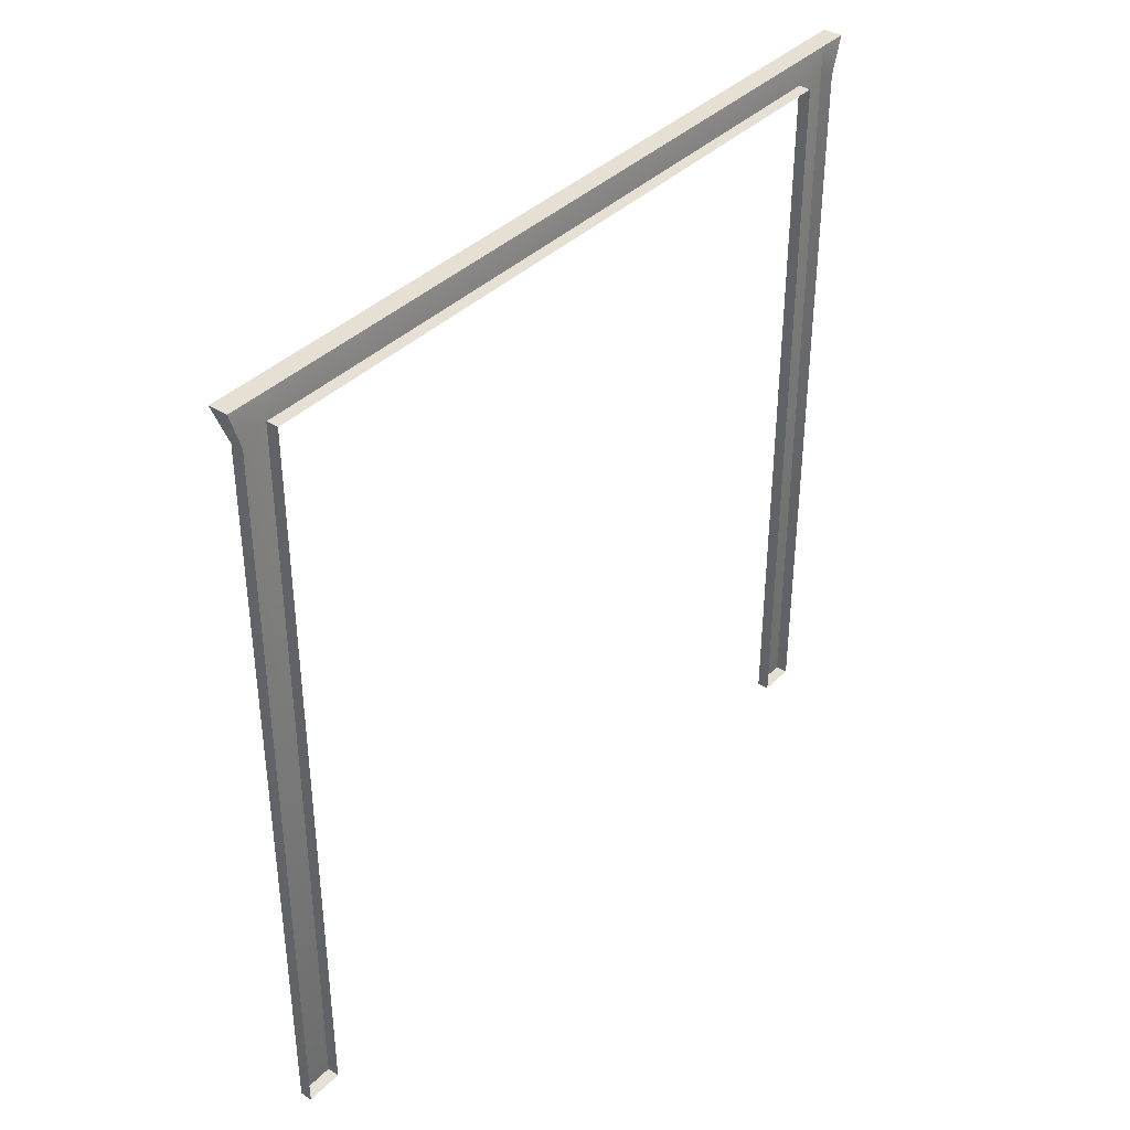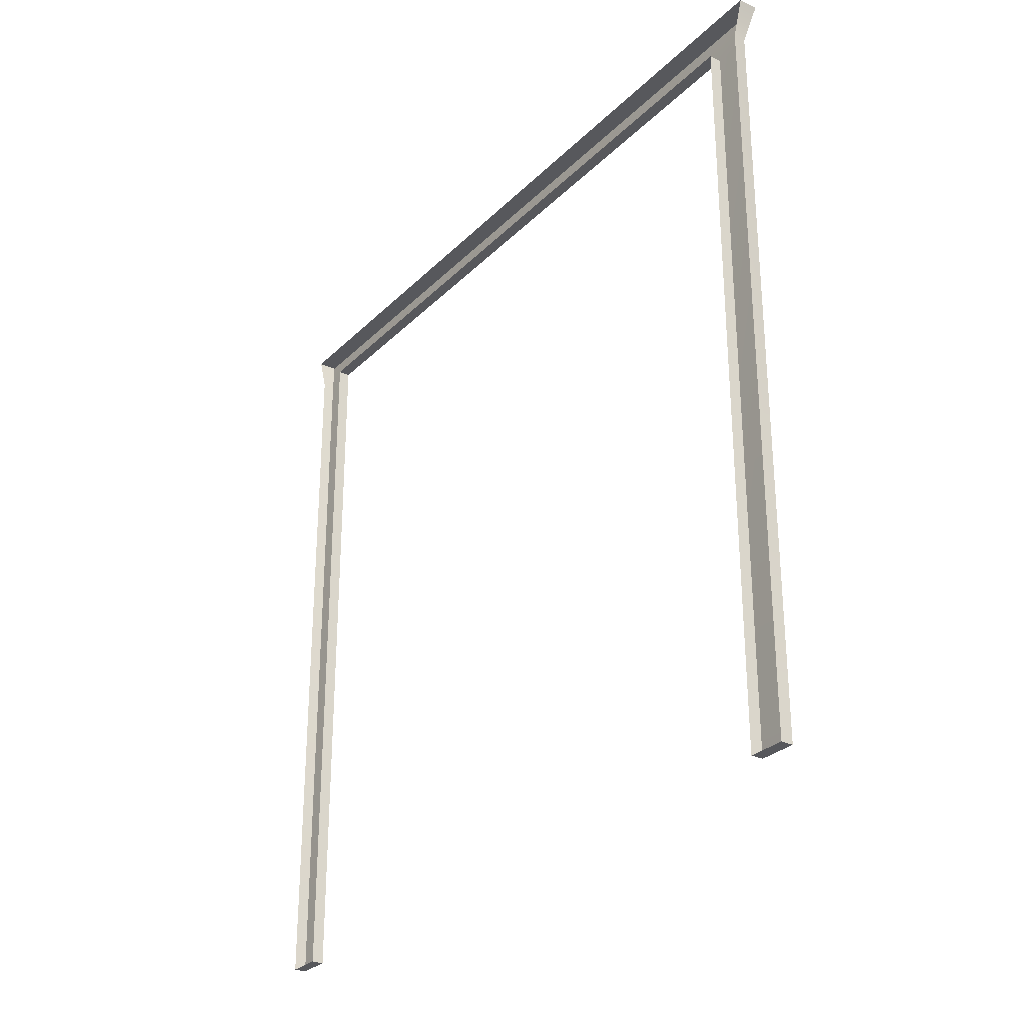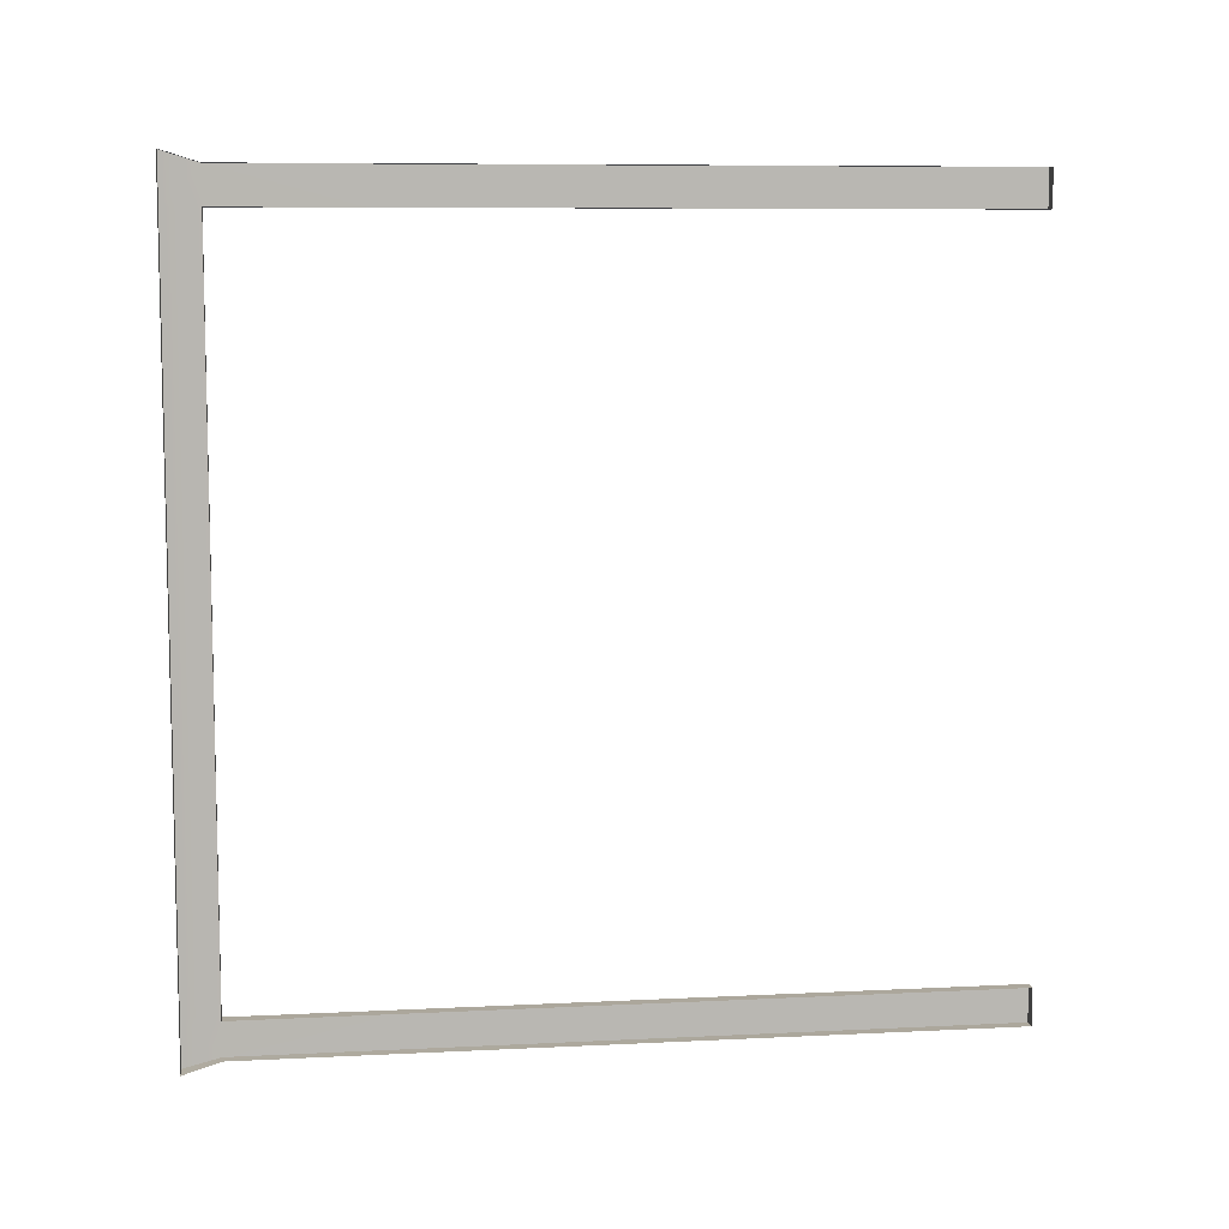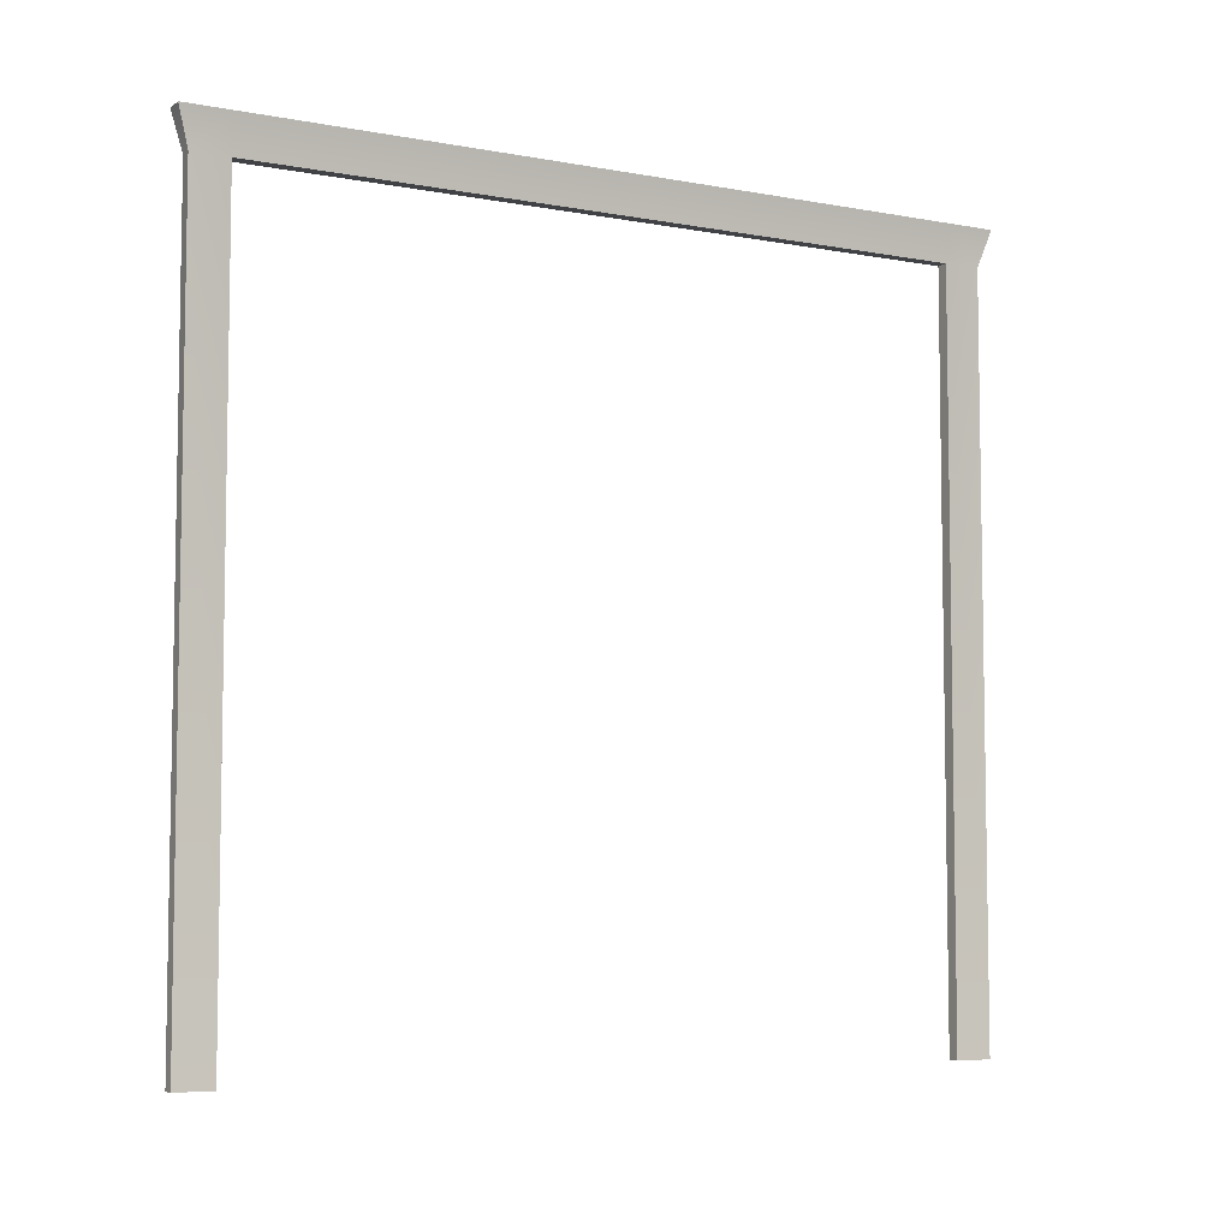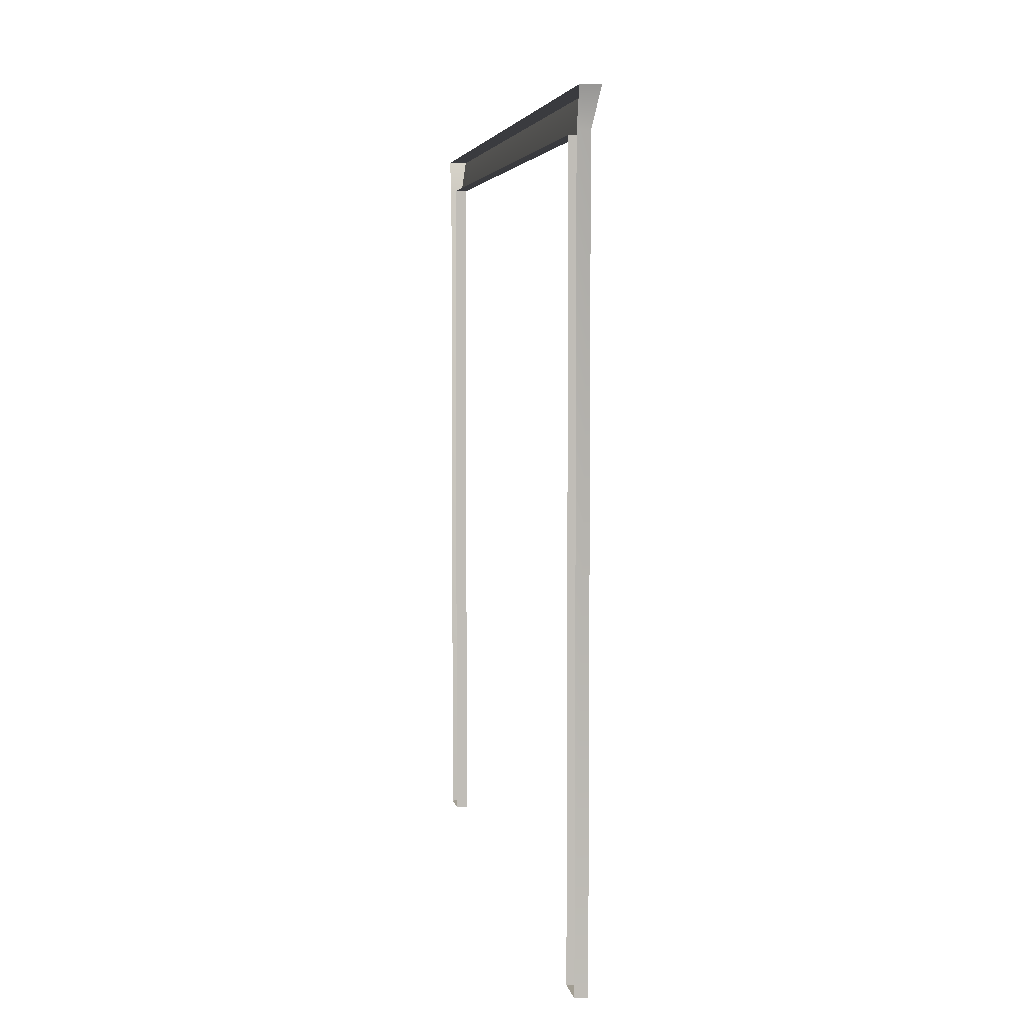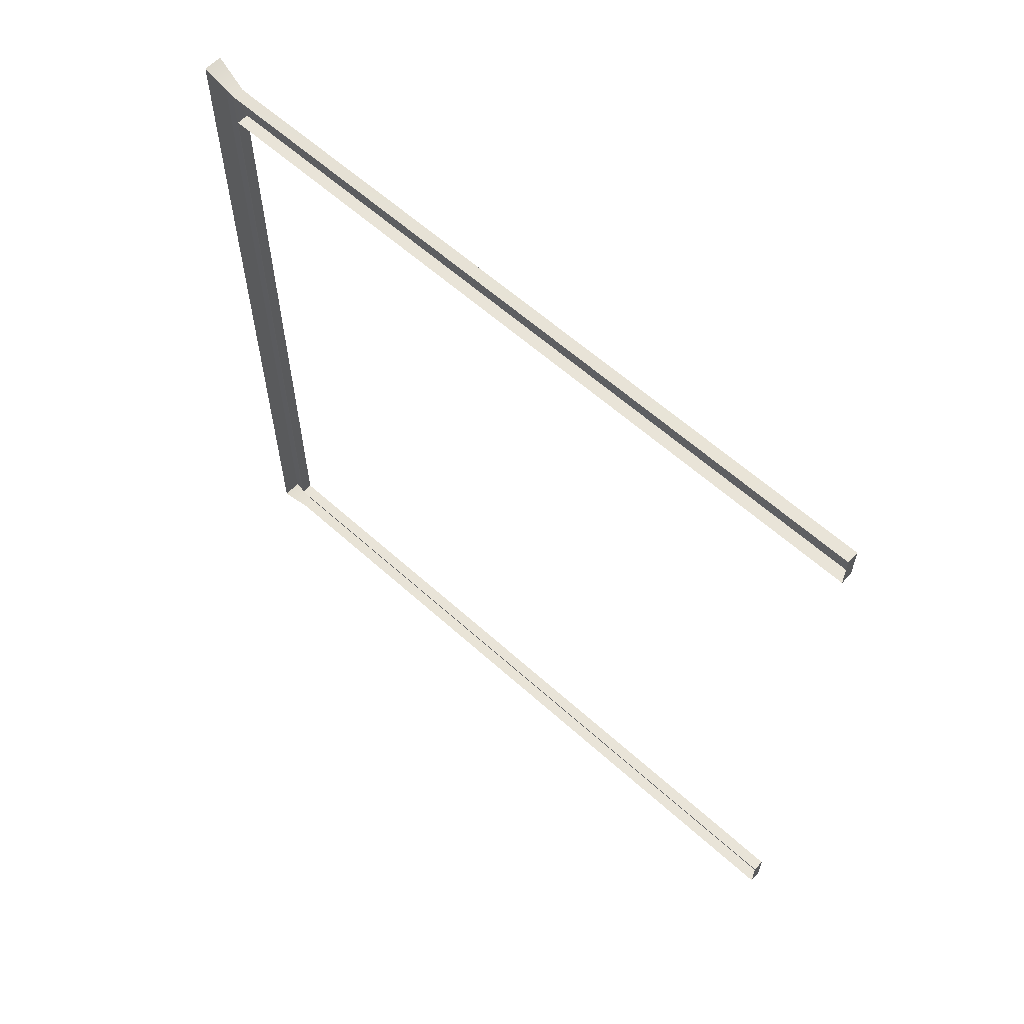
<metadata>
{"format":"obj","ext":"obj","renderer":"f3d","projection":"perspective","resolution":1024,"background":"white","views":[{"elev":38.0,"azim":-141.4,"up":"+Y"},{"elev":-28.6,"azim":-35.1,"up":"+Y"},{"elev":8.3,"azim":-97.8,"up":"+Z"},{"elev":-6.2,"azim":60.8,"up":"+Y"},{"elev":4.8,"azim":-9.3,"up":"+Y"},{"elev":60.4,"azim":-47.3,"up":"+Z"}]}
</metadata>
<code>
v  4.947 200.7 91.64
v  3.135 191.2 91.64
v  3.135 191.2 -91.64
v  4.947 200.7 -91.64
v  3.135 191.2 101.1
v  4.947 200.7 104.1
v  0.002 200.7 104.1
v  0.0022 191.2 101.1
v  4.947 200.7 -104.2
v  3.135 191.2 -101.2
v  0.0022 191.2 -101.2
v  0.002 200.7 -104.2
v  0.0022 191.2 -91.64
v  0.0022 191.2 91.64
v  0.002 200.7 91.64
v  0.002 200.7 -91.64
v  3.135 0.0019 -101.2
v  3.135 0.0019 -91.64
v  0.0022 0.0019 -91.64
v  0.0022 0.0019 -101.2
v  3.135 0.0019 91.61
v  3.135 0.0019 101.1
v  0.0022 0.0019 101.1
v  0.0022 0.0019 91.61
g 6x6_transom_door_frame
f 1 2 3 4
f 5 6 7 8
f 9 10 11 12
f 13 3 2 14
f 15 1 4 16
f 17 10 3 18
f 17 18 19 20
f 20 11 10 17
f 19 18 3 13
f 21 2 5 22
f 21 22 23 24
f 24 14 2 21
f 23 22 5 8
f 1 6 5 2
f 10 9 4 3
f 7 6 1 15
f 9 12 16 4

</code>
